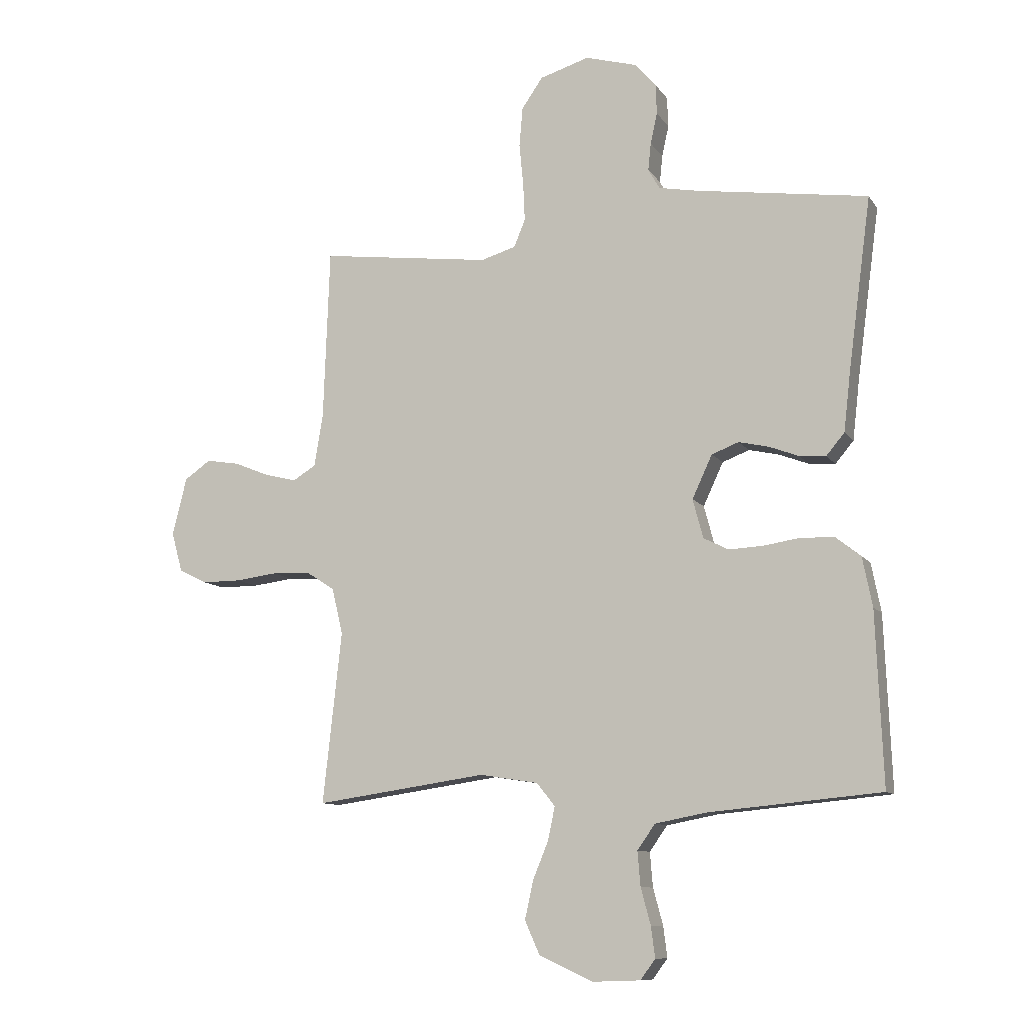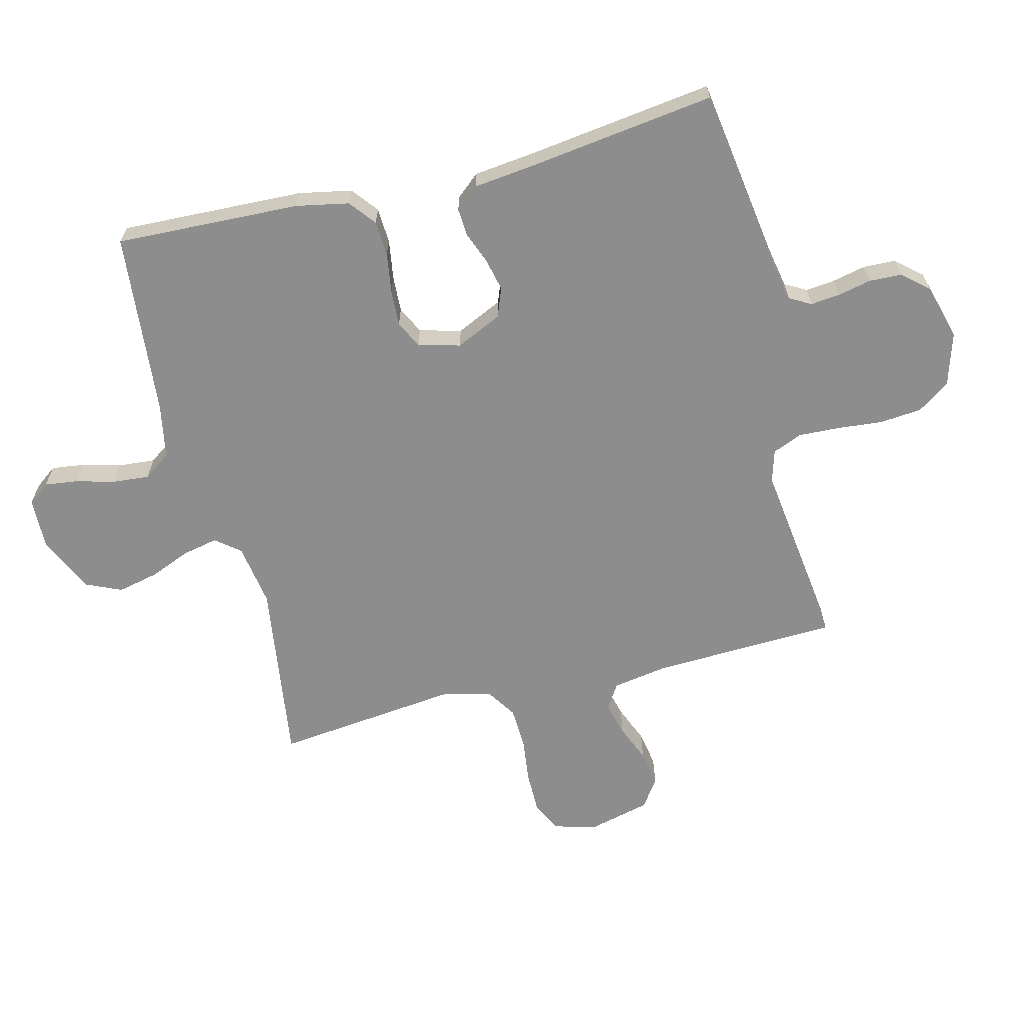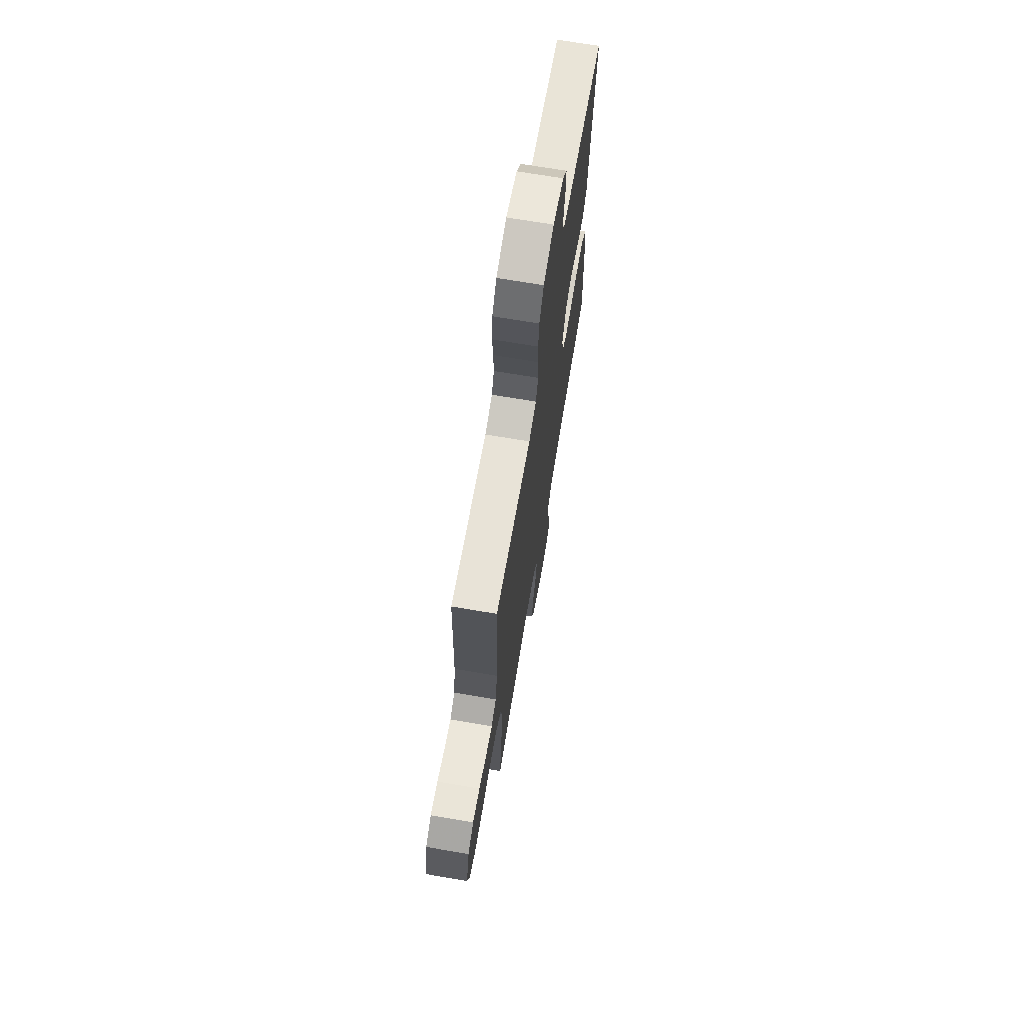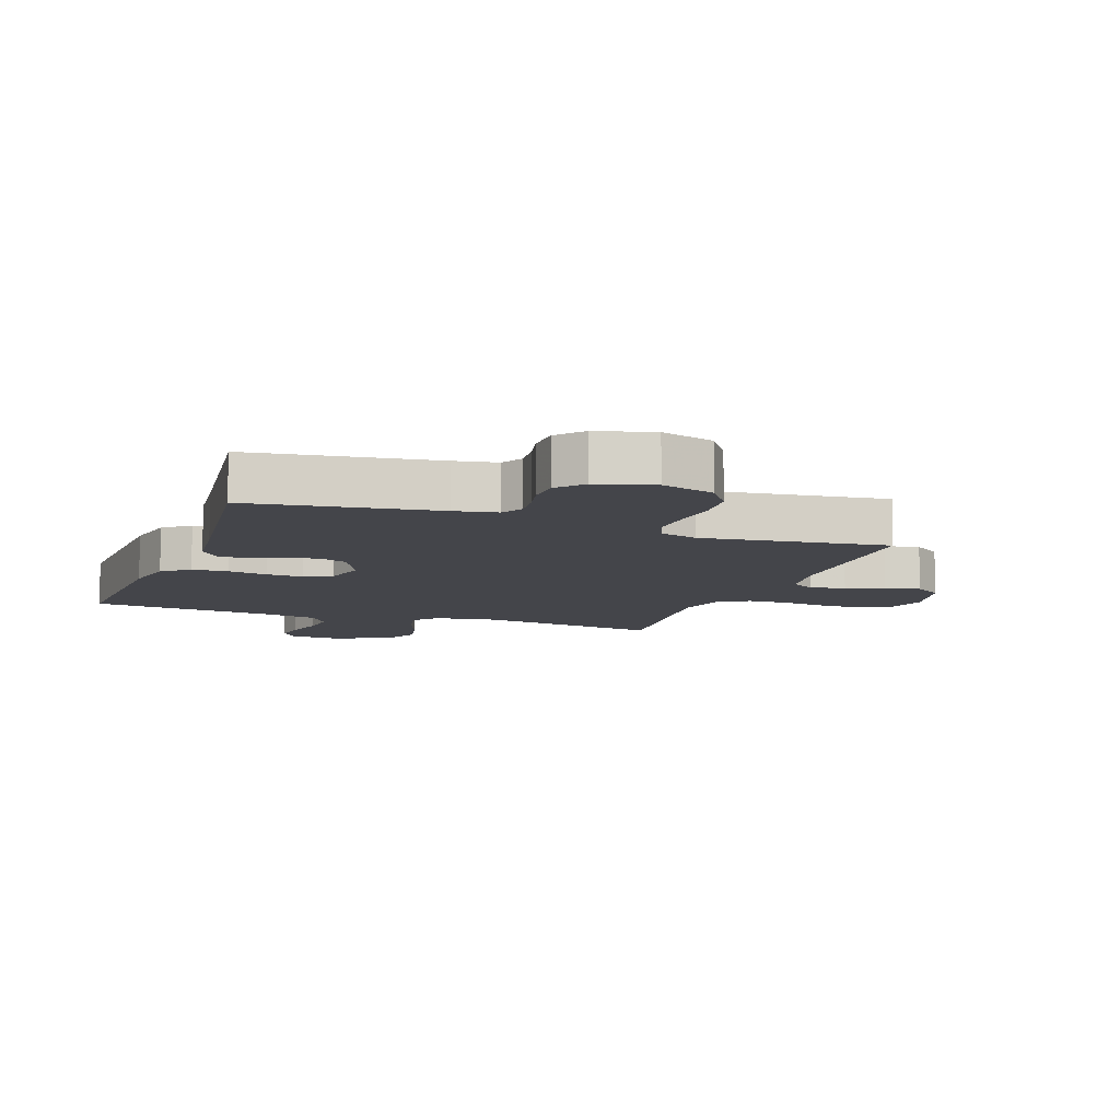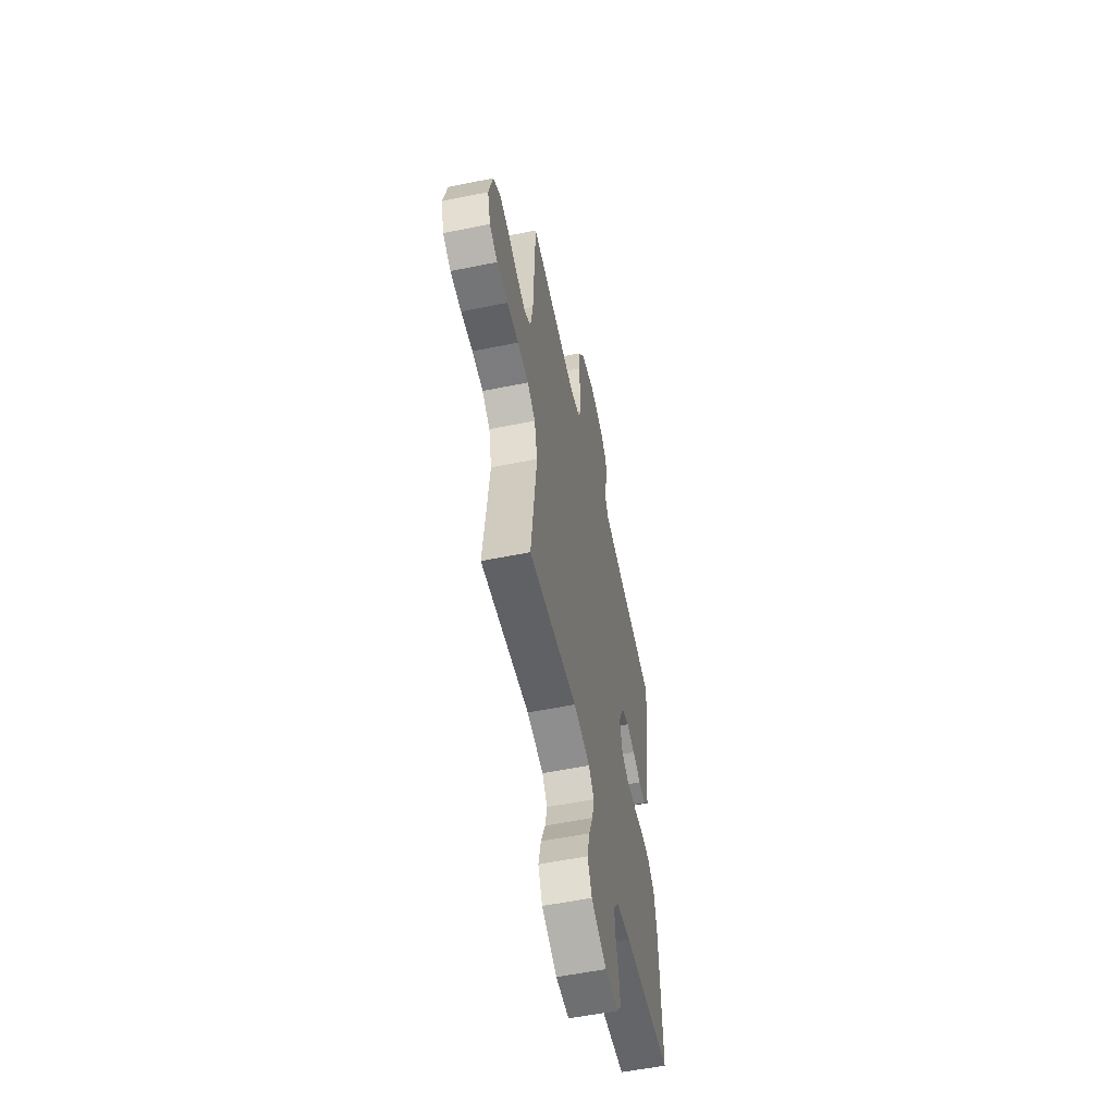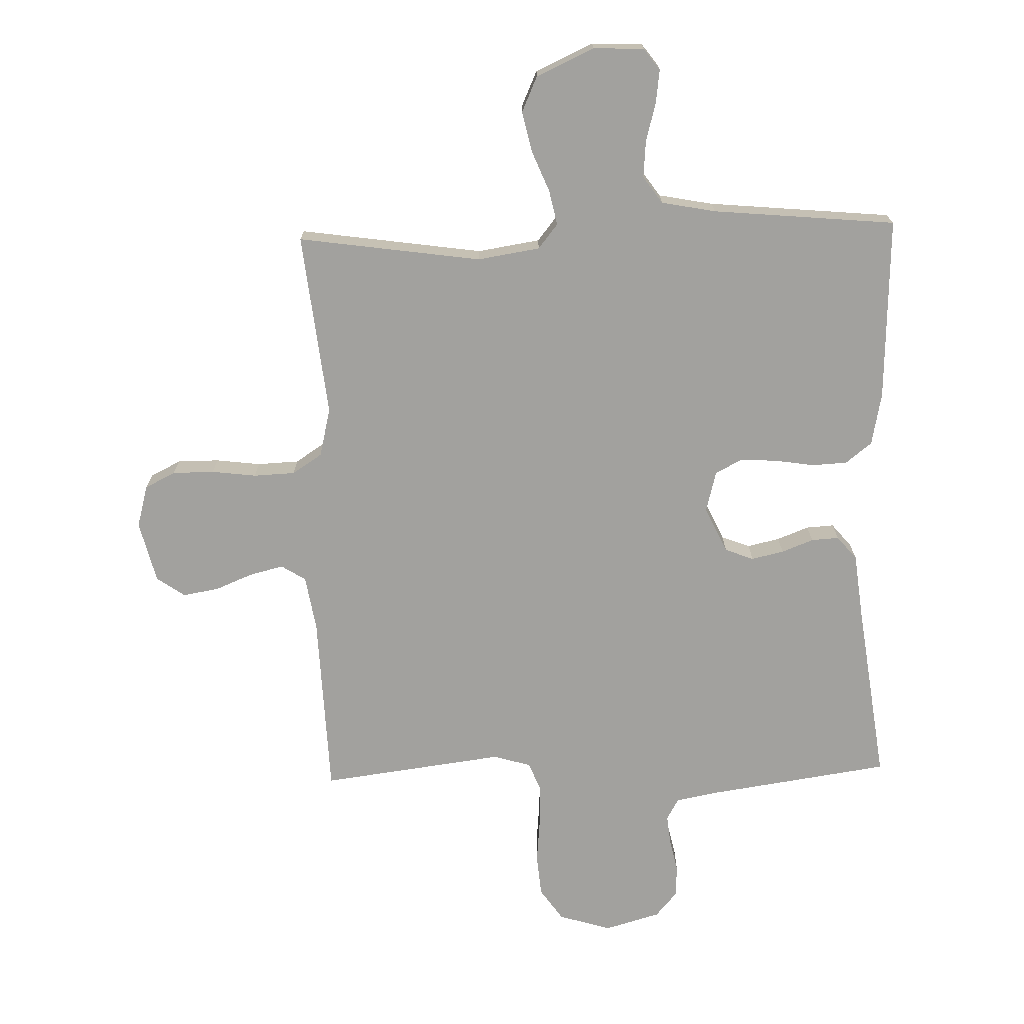
<metadata>
{"format":"obj","ext":"obj","renderer":"f3d","projection":"perspective","resolution":1024,"background":"white","views":[{"elev":-10.2,"azim":-159.4,"up":"+Z"},{"elev":-64.6,"azim":-75.9,"up":"+Y"},{"elev":69.9,"azim":99.6,"up":"+Z"},{"elev":-9.3,"azim":-20.1,"up":"+Y"},{"elev":-56.5,"azim":102.0,"up":"+Z"},{"elev":-72.0,"azim":-178.4,"up":"+Y"}]}
</metadata>
<code>
v -0.5 0.07 -0.5
v -0.488 0.07 -0.2
v -0.471 0.07 -0.114
v -0.428 0.07 -0.08
v -0.37 0.07 -0.077
v -0.305 0.07 -0.087
v -0.246 0.07 -0.09
v -0.202 0.07 -0.068
v -0.184 0.07 0
v -0.219 0.07 0.075
v -0.266 0.07 0.093
v -0.319 0.07 0.081
v -0.371 0.07 0.061
v -0.416 0.07 0.058
v -0.448 0.07 0.096
v -0.46 0.07 0.2
v -0.5 0.07 0.5
v -0.2 0.07 0.544
v -0.132 0.07 0.557
v -0.112 0.07 0.592
v -0.117 0.07 0.64
v -0.129 0.07 0.694
v -0.127 0.07 0.747
v -0.091 0.07 0.789
v 0 0.07 0.815
v 0.086 0.07 0.789
v 0.123 0.07 0.736
v 0.129 0.07 0.667
v 0.122 0.07 0.594
v 0.119 0.07 0.527
v 0.139 0.07 0.479
v 0.2 0.07 0.461
v 0.5 0.07 0.5
v 0.511 0.07 0.2
v 0.526 0.07 0.109
v 0.566 0.07 0.084
v 0.622 0.07 0.098
v 0.683 0.07 0.123
v 0.742 0.07 0.133
v 0.788 0.07 0.101
v 0.813 0.07 0
v 0.794 0.07 -0.069
v 0.744 0.07 -0.094
v 0.676 0.07 -0.094
v 0.603 0.07 -0.085
v 0.535 0.07 -0.088
v 0.486 0.07 -0.12
v 0.467 0.07 -0.2
v 0.5 0.07 -0.5
v 0.2 0.07 -0.457
v 0.098 0.07 -0.473
v 0.066 0.07 -0.513
v 0.078 0.07 -0.57
v 0.105 0.07 -0.636
v 0.12 0.07 -0.703
v 0.094 0.07 -0.761
v 0 0.07 -0.804
v -0.083 0.07 -0.801
v -0.109 0.07 -0.766
v -0.102 0.07 -0.712
v -0.085 0.07 -0.649
v -0.08 0.07 -0.589
v -0.111 0.07 -0.545
v -0.2 0.07 -0.528
v -0.5 0 -0.5
v -0.488 0 -0.2
v -0.471 0 -0.114
v -0.428 0 -0.08
v -0.37 0 -0.077
v -0.305 0 -0.087
v -0.246 0 -0.09
v -0.202 0 -0.068
v -0.184 0 0
v -0.219 0 0.075
v -0.266 0 0.093
v -0.319 0 0.081
v -0.371 0 0.061
v -0.416 0 0.058
v -0.448 0 0.096
v -0.46 0 0.2
v -0.5 0 0.5
v -0.2 0 0.544
v -0.132 0 0.557
v -0.112 0 0.592
v -0.117 0 0.64
v -0.129 0 0.694
v -0.127 0 0.747
v -0.091 0 0.789
v 0 0 0.815
v 0.086 0 0.789
v 0.123 0 0.736
v 0.129 0 0.667
v 0.122 0 0.594
v 0.119 0 0.527
v 0.139 0 0.479
v 0.2 0 0.461
v 0.5 0 0.5
v 0.511 0 0.2
v 0.526 0 0.109
v 0.566 0 0.084
v 0.622 0 0.098
v 0.683 0 0.123
v 0.742 0 0.133
v 0.788 0 0.101
v 0.813 0 0
v 0.794 0 -0.069
v 0.744 0 -0.094
v 0.676 0 -0.094
v 0.603 0 -0.085
v 0.535 0 -0.088
v 0.486 0 -0.12
v 0.467 0 -0.2
v 0.5 0 -0.5
v 0.2 0 -0.457
v 0.098 0 -0.473
v 0.066 0 -0.513
v 0.078 0 -0.57
v 0.105 0 -0.636
v 0.12 0 -0.703
v 0.094 0 -0.761
v 0 0 -0.804
v -0.083 0 -0.801
v -0.109 0 -0.766
v -0.102 0 -0.712
v -0.085 0 -0.649
v -0.08 0 -0.589
v -0.111 0 -0.545
v -0.2 0 -0.528
f 59 60 61
f 58 59 61
f 57 58 61
f 56 57 61
f 55 56 61
f 54 55 61
f 53 54 61
f 52 53 61 62
f 51 52 62 63
f 48 49 50
f 47 48 50 51
f 43 44 45
f 42 43 45
f 41 42 45
f 40 41 45
f 39 40 45
f 38 39 45
f 37 38 45
f 36 37 45 46
f 35 36 46 47
f 32 33 34
f 51 63 64
f 47 51 64
f 35 47 64
f 34 35 64
f 32 34 64
f 31 32 64
f 27 28 29
f 26 27 29
f 25 26 29
f 24 25 29
f 23 24 29
f 22 23 29
f 21 22 29
f 16 17 18
f 16 18 19
f 15 16 19
f 14 15 19
f 13 14 19
f 12 13 19
f 11 12 19 20
f 4 5 6
f 3 4 6
f 2 3 6
f 1 2 6
f 64 1 6
f 64 6 7
f 30 31 64
f 20 21 29 30
f 10 11 20 30
f 9 10 30
f 8 9 30 64
f 7 8 64
f 125 124 123
f 125 123 122
f 125 122 121
f 125 121 120
f 125 120 119
f 125 119 118
f 125 118 117
f 126 125 117 116
f 127 126 116 115
f 114 113 112
f 115 114 112 111
f 109 108 107
f 109 107 106
f 109 106 105
f 109 105 104
f 109 104 103
f 109 103 102
f 109 102 101
f 110 109 101 100
f 111 110 100 99
f 98 97 96
f 128 127 115
f 128 115 111
f 128 111 99
f 128 99 98
f 128 98 96
f 128 96 95
f 93 92 91
f 93 91 90
f 93 90 89
f 93 89 88
f 93 88 87
f 93 87 86
f 93 86 85
f 82 81 80
f 83 82 80
f 83 80 79
f 83 79 78
f 83 78 77
f 83 77 76
f 84 83 76 75
f 70 69 68
f 70 68 67
f 70 67 66
f 70 66 65
f 70 65 128
f 71 70 128
f 128 95 94
f 94 93 85 84
f 94 84 75 74
f 94 74 73
f 128 94 73 72
f 128 72 71
f 1 65 66 2
f 2 66 67 3
f 3 67 68 4
f 4 68 69 5
f 5 69 70 6
f 6 70 71 7
f 7 71 72 8
f 8 72 73 9
f 9 73 74 10
f 10 74 75 11
f 11 75 76 12
f 12 76 77 13
f 13 77 78 14
f 14 78 79 15
f 15 79 80 16
f 16 80 81 17
f 17 81 82 18
f 18 82 83 19
f 19 83 84 20
f 20 84 85 21
f 21 85 86 22
f 22 86 87 23
f 23 87 88 24
f 24 88 89 25
f 25 89 90 26
f 26 90 91 27
f 27 91 92 28
f 28 92 93 29
f 29 93 94 30
f 30 94 95 31
f 31 95 96 32
f 32 96 97 33
f 33 97 98 34
f 34 98 99 35
f 35 99 100 36
f 36 100 101 37
f 37 101 102 38
f 38 102 103 39
f 39 103 104 40
f 40 104 105 41
f 41 105 106 42
f 42 106 107 43
f 43 107 108 44
f 44 108 109 45
f 45 109 110 46
f 46 110 111 47
f 47 111 112 48
f 48 112 113 49
f 49 113 114 50
f 50 114 115 51
f 51 115 116 52
f 52 116 117 53
f 53 117 118 54
f 54 118 119 55
f 55 119 120 56
f 56 120 121 57
f 57 121 122 58
f 58 122 123 59
f 59 123 124 60
f 60 124 125 61
f 61 125 126 62
f 62 126 127 63
f 63 127 128 64
f 64 128 65 1

</code>
